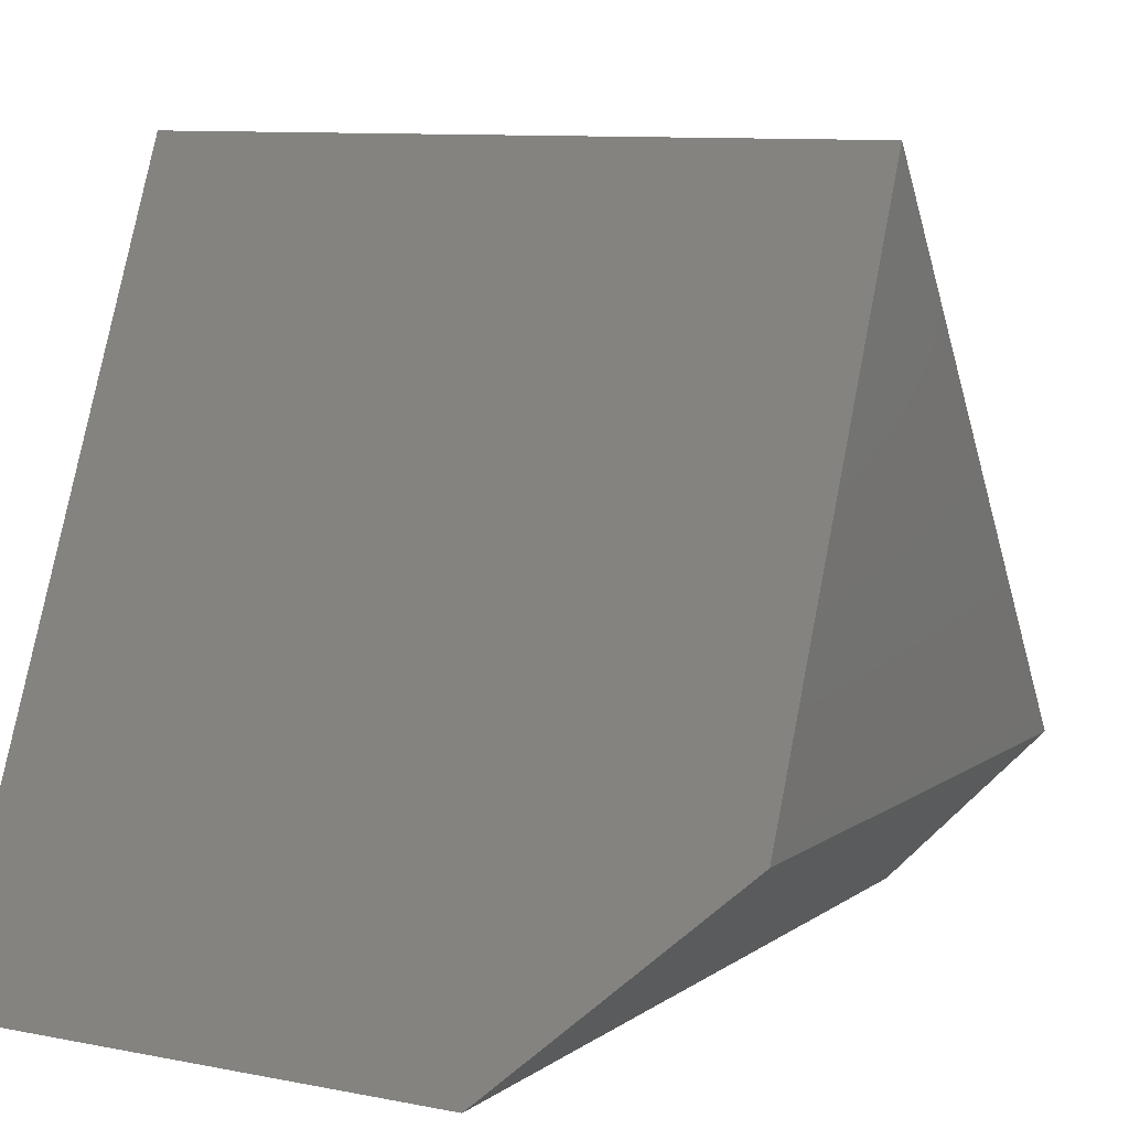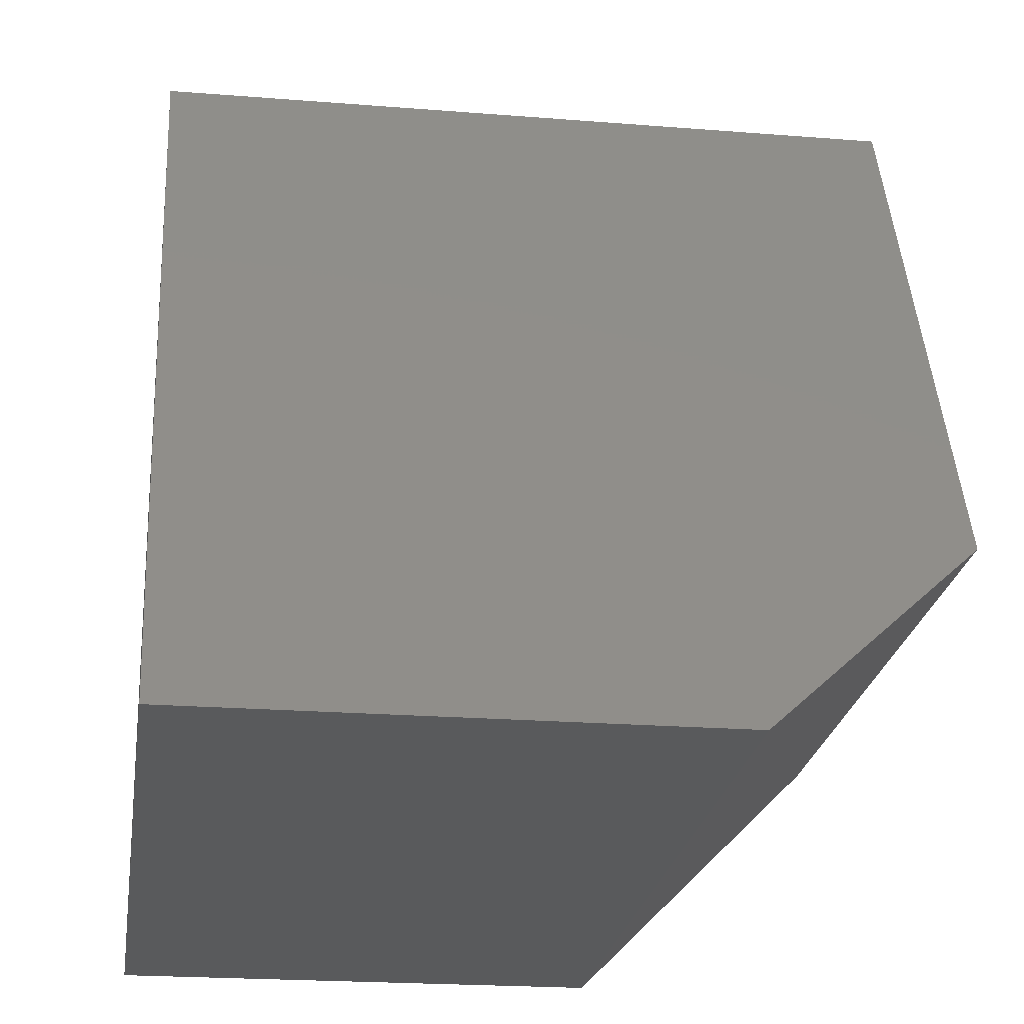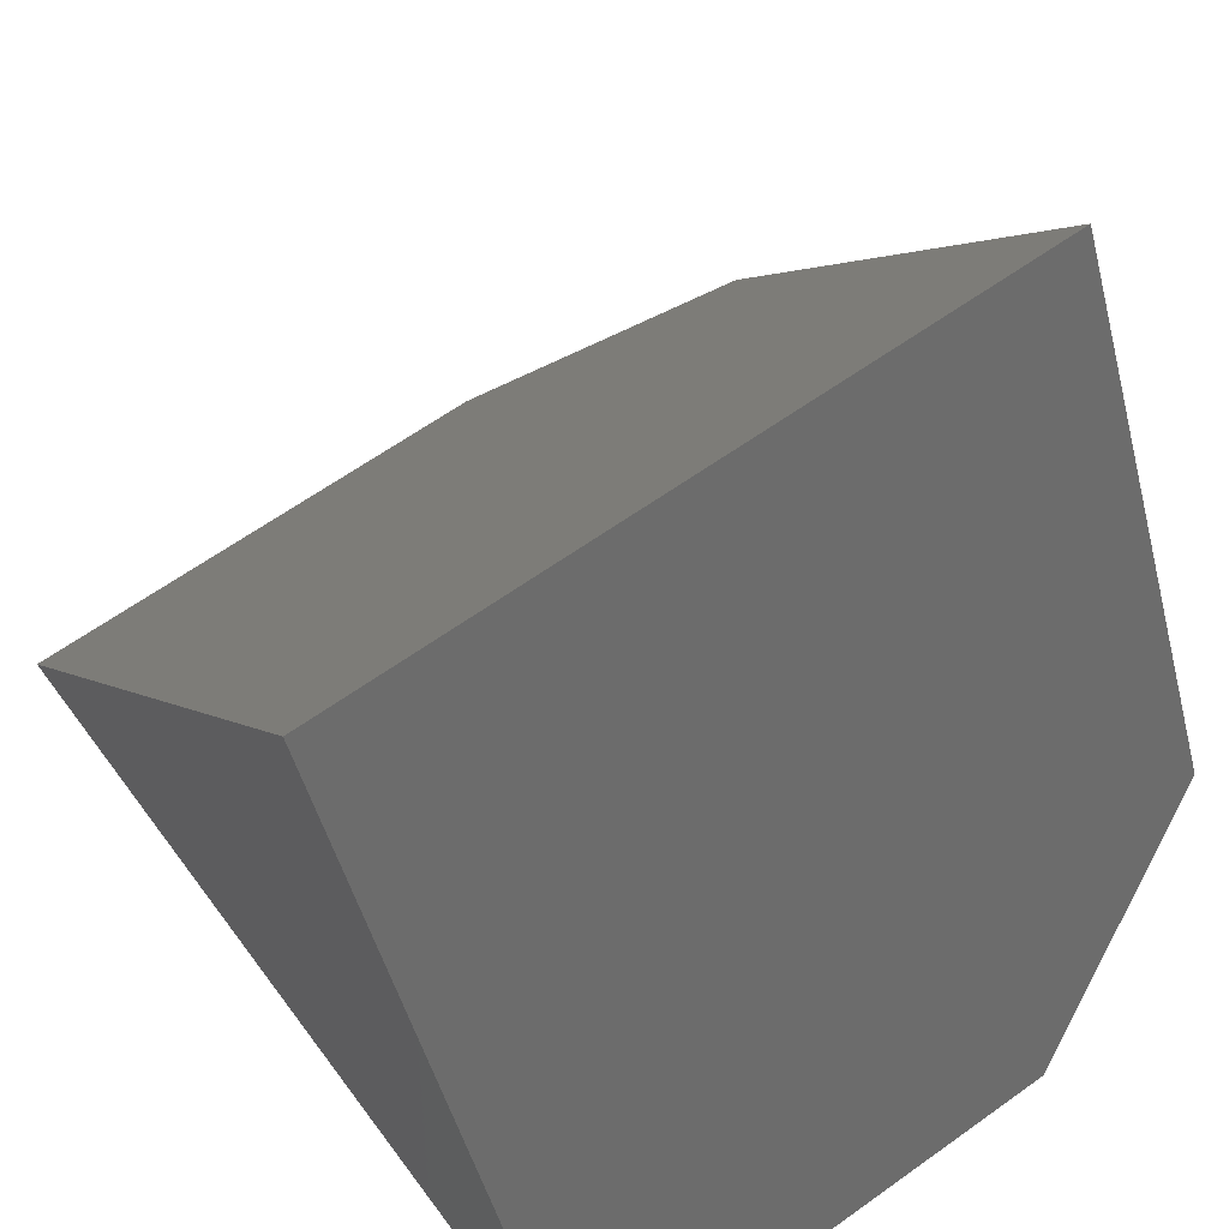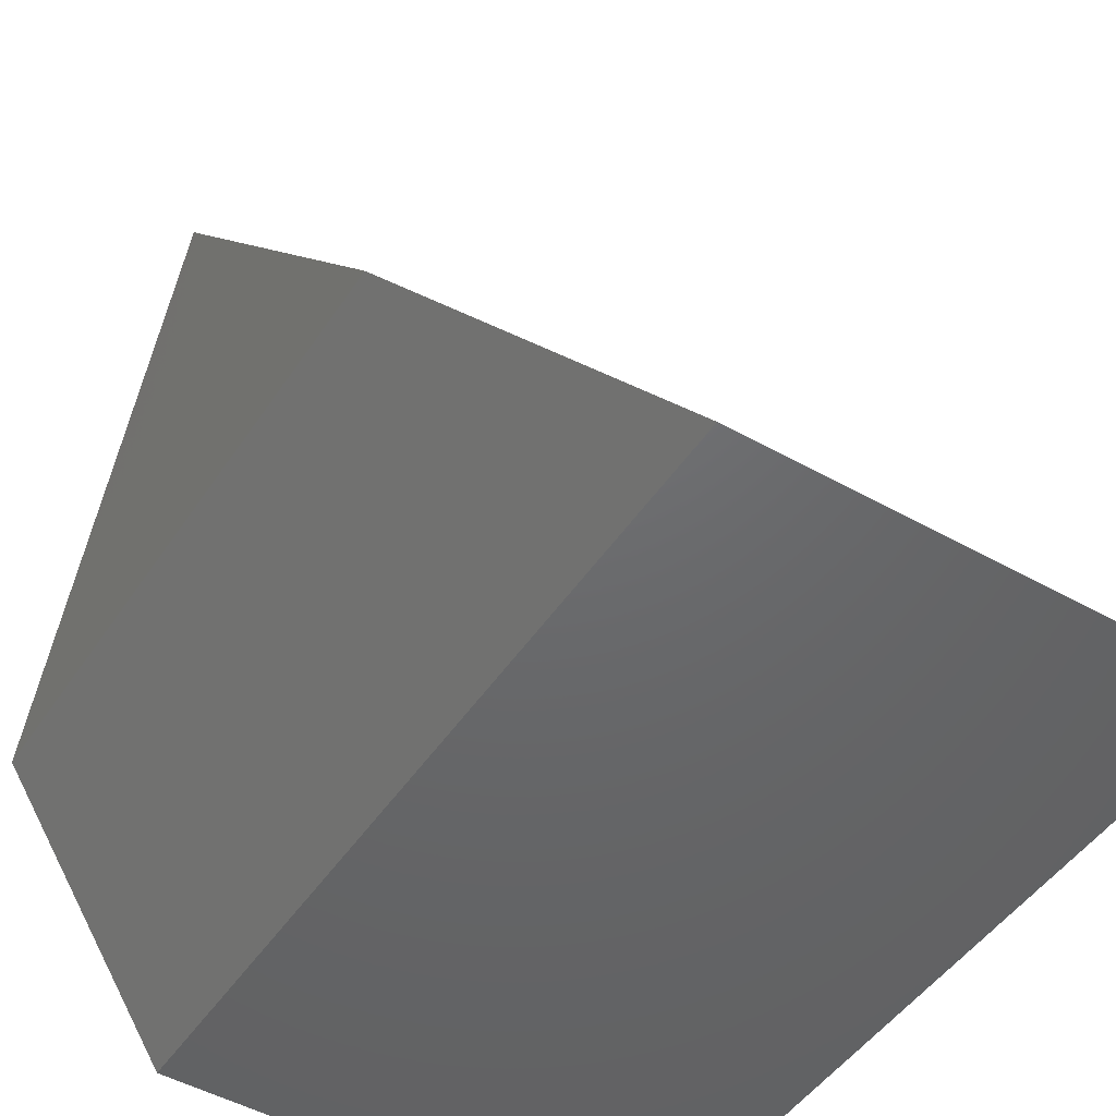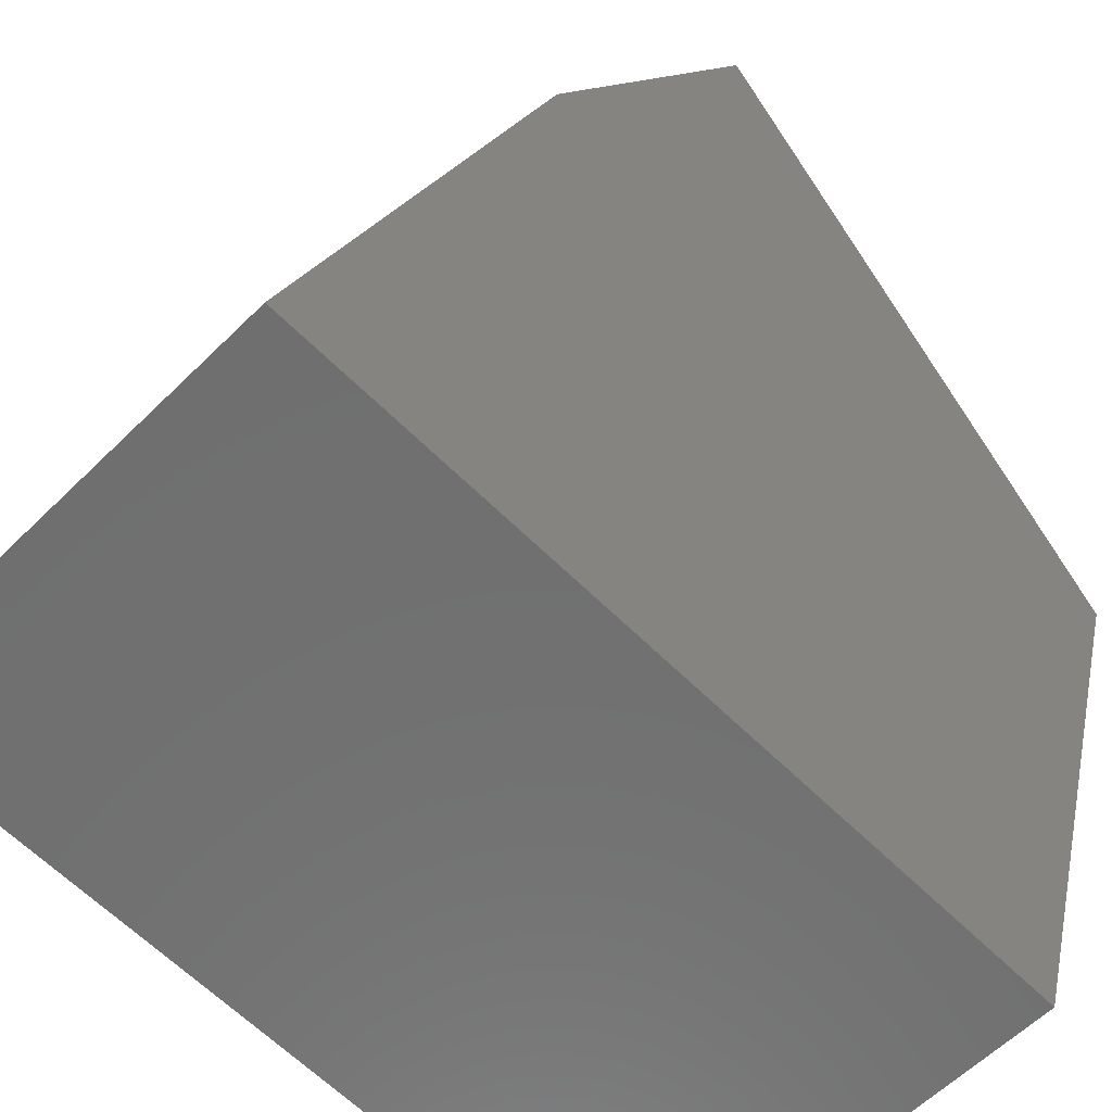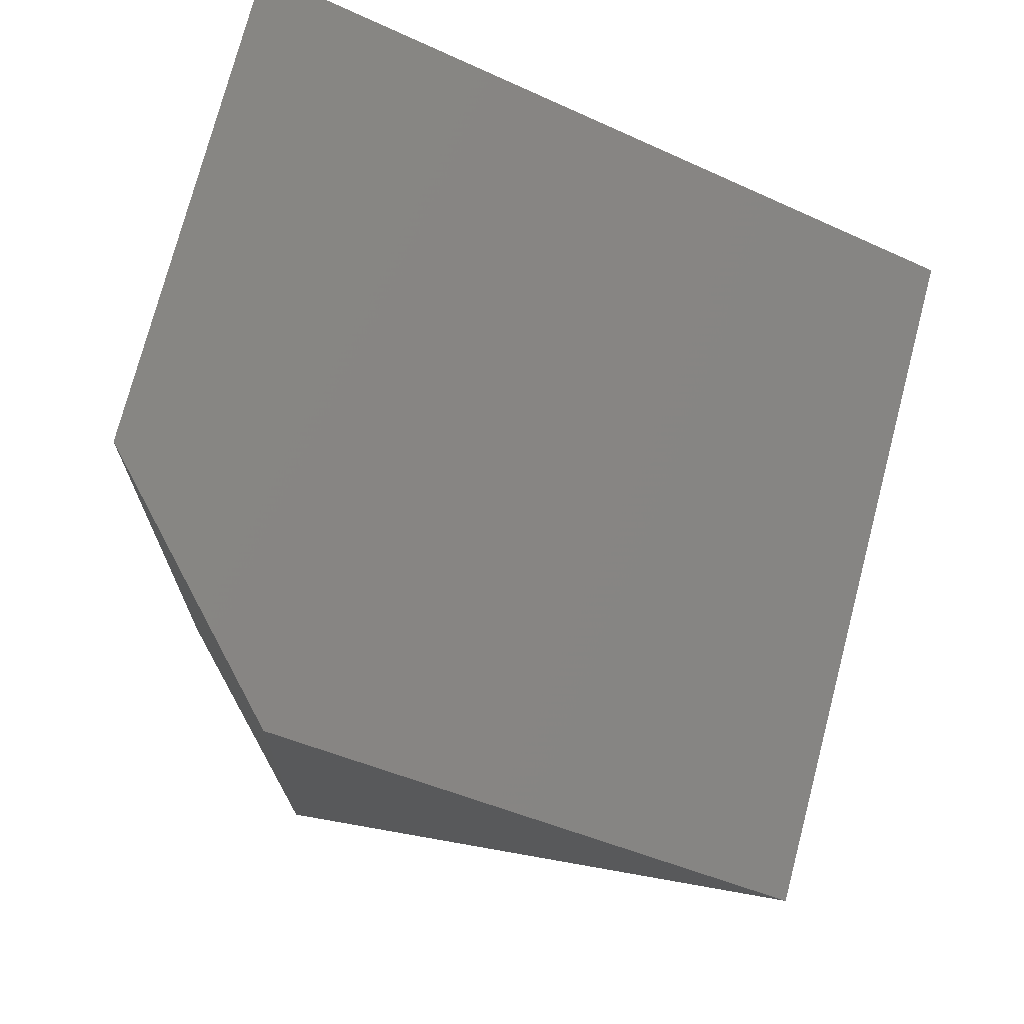
<metadata>
{"format":"stl","ext":"stl","renderer":"f3d","projection":"perspective","resolution":1024,"background":"white","views":[{"elev":9.7,"azim":27.4,"up":"+Y"},{"elev":-20.9,"azim":-8.3,"up":"+Y"},{"elev":62.1,"azim":-36.1,"up":"+Y"},{"elev":-49.6,"azim":148.3,"up":"+Y"},{"elev":-60.1,"azim":45.1,"up":"+Y"},{"elev":75.2,"azim":104.7,"up":"+Z"}]}
</metadata>
<code>
# stl→obj: 8 verts, 12 faces
v 0.4688 -0.4254 -0.6514
v 0.4688 -0.05674 -0.3861
v 0.4688 -0.4074 -0.2242
v 0.3281 -0.5378 -0.1641
v -6.505e-17 -0.5378 -0.1641
v 0.3281 -0.5625 -0.75
v 0 -0.5625 -0.75
v -4.04e-17 -0.05674 -0.3861
f 1 2 3
f 4 5 6
f 6 5 7
f 2 8 3
f 3 8 5
f 3 5 4
f 8 2 7
f 7 2 1
f 7 1 6
f 1 3 6
f 6 3 4
f 5 8 7

</code>
